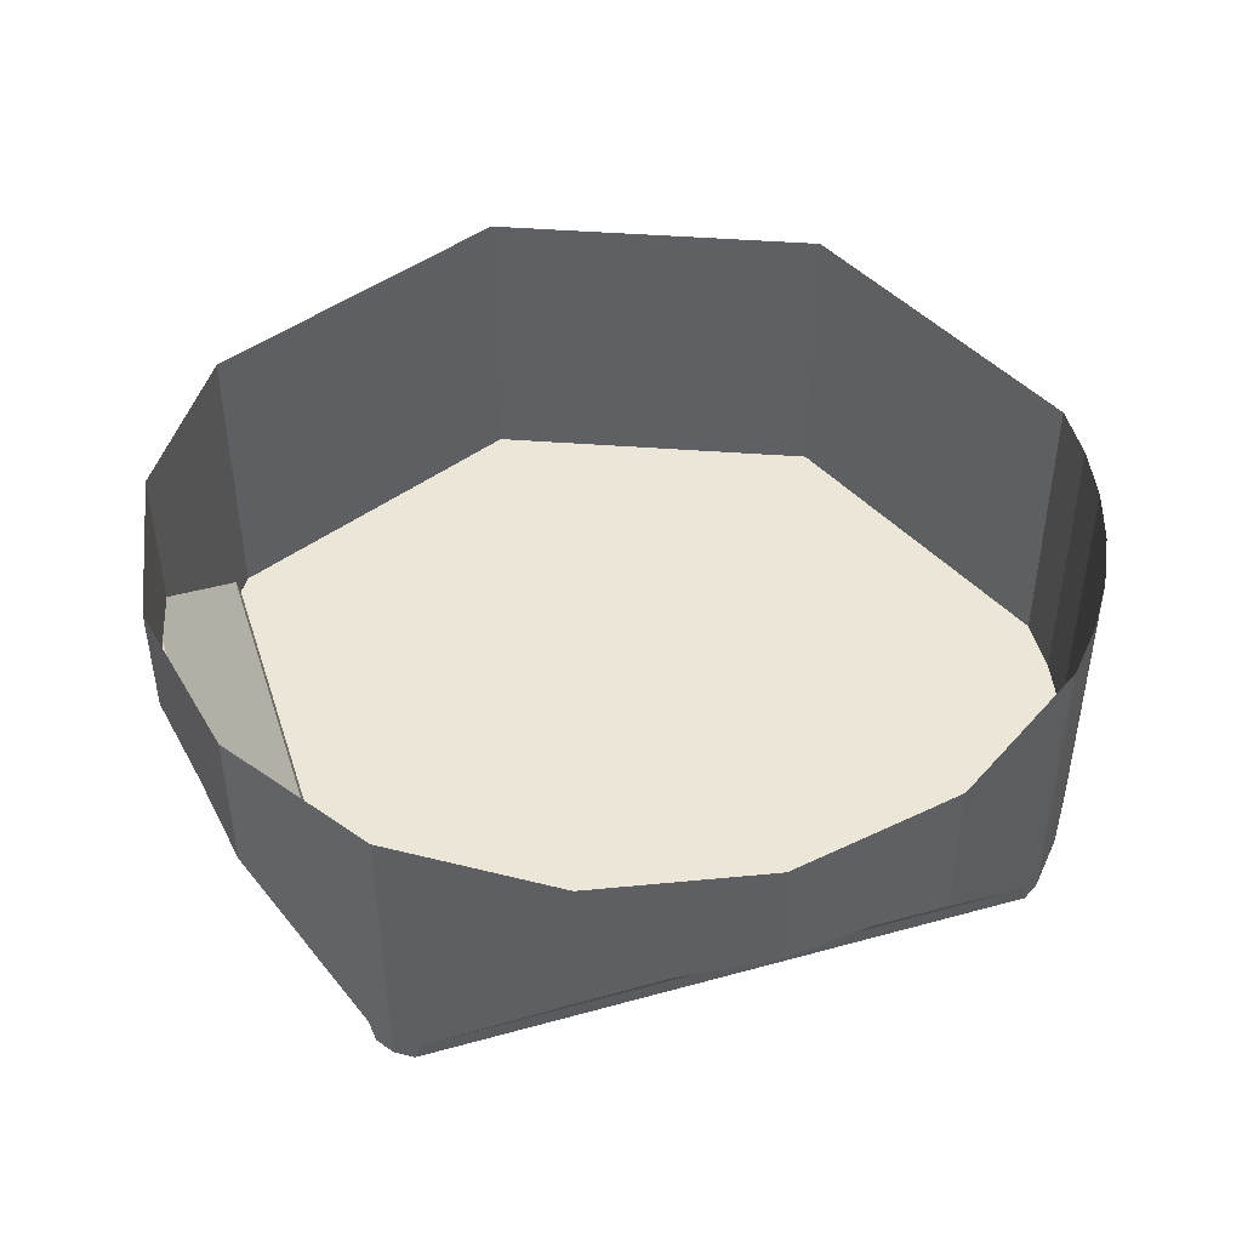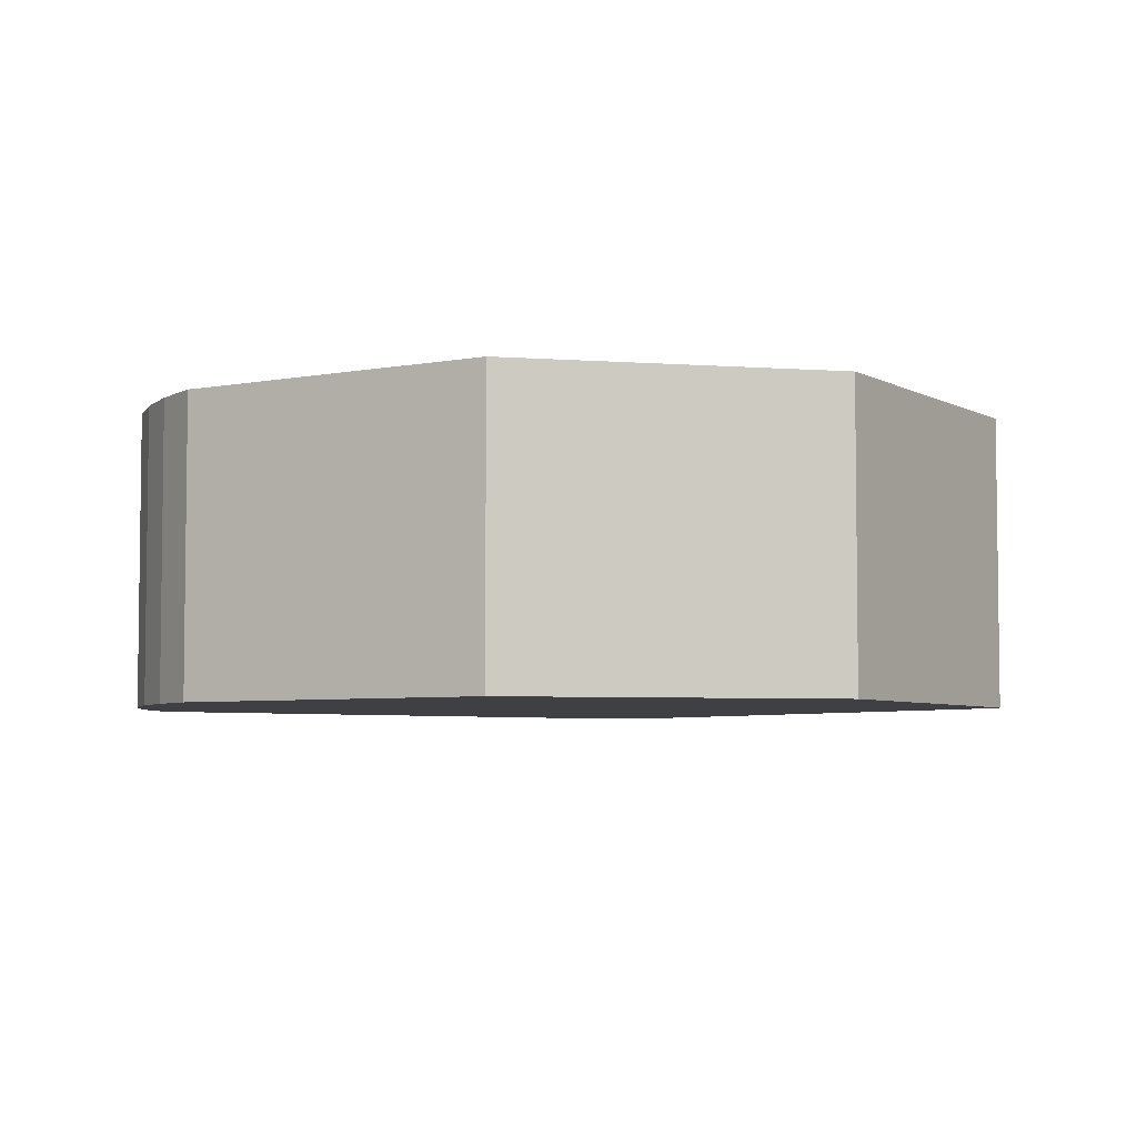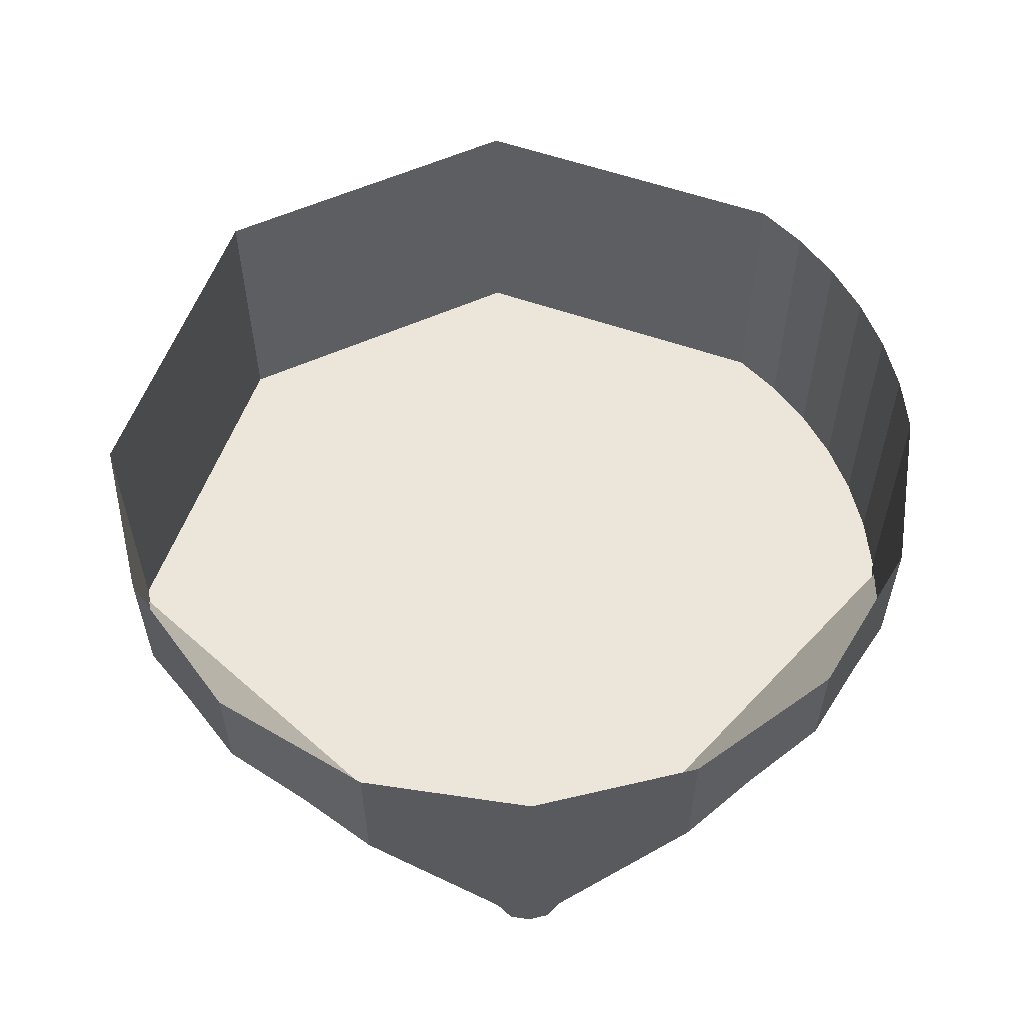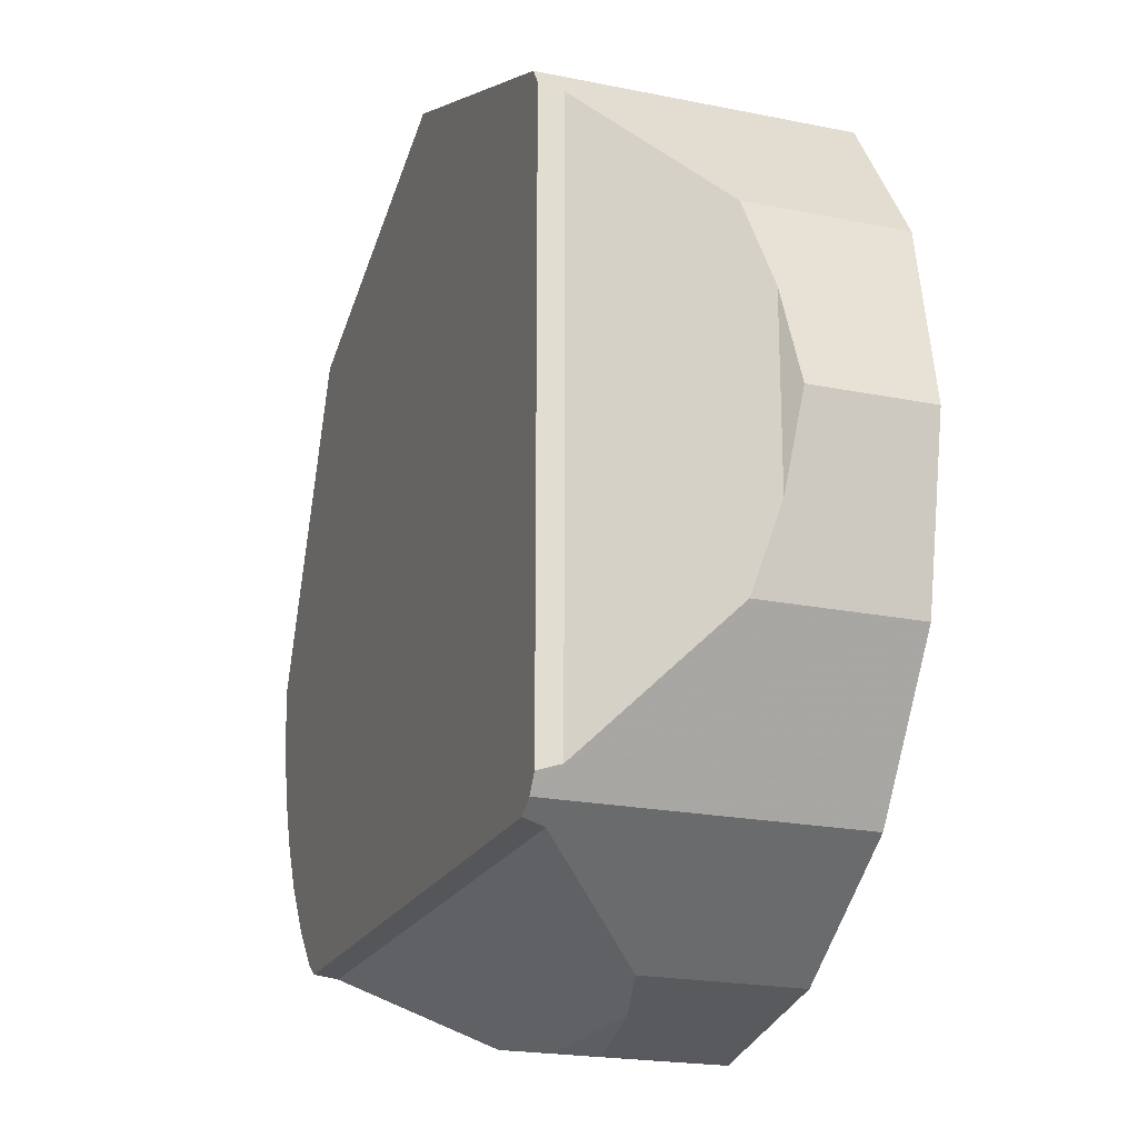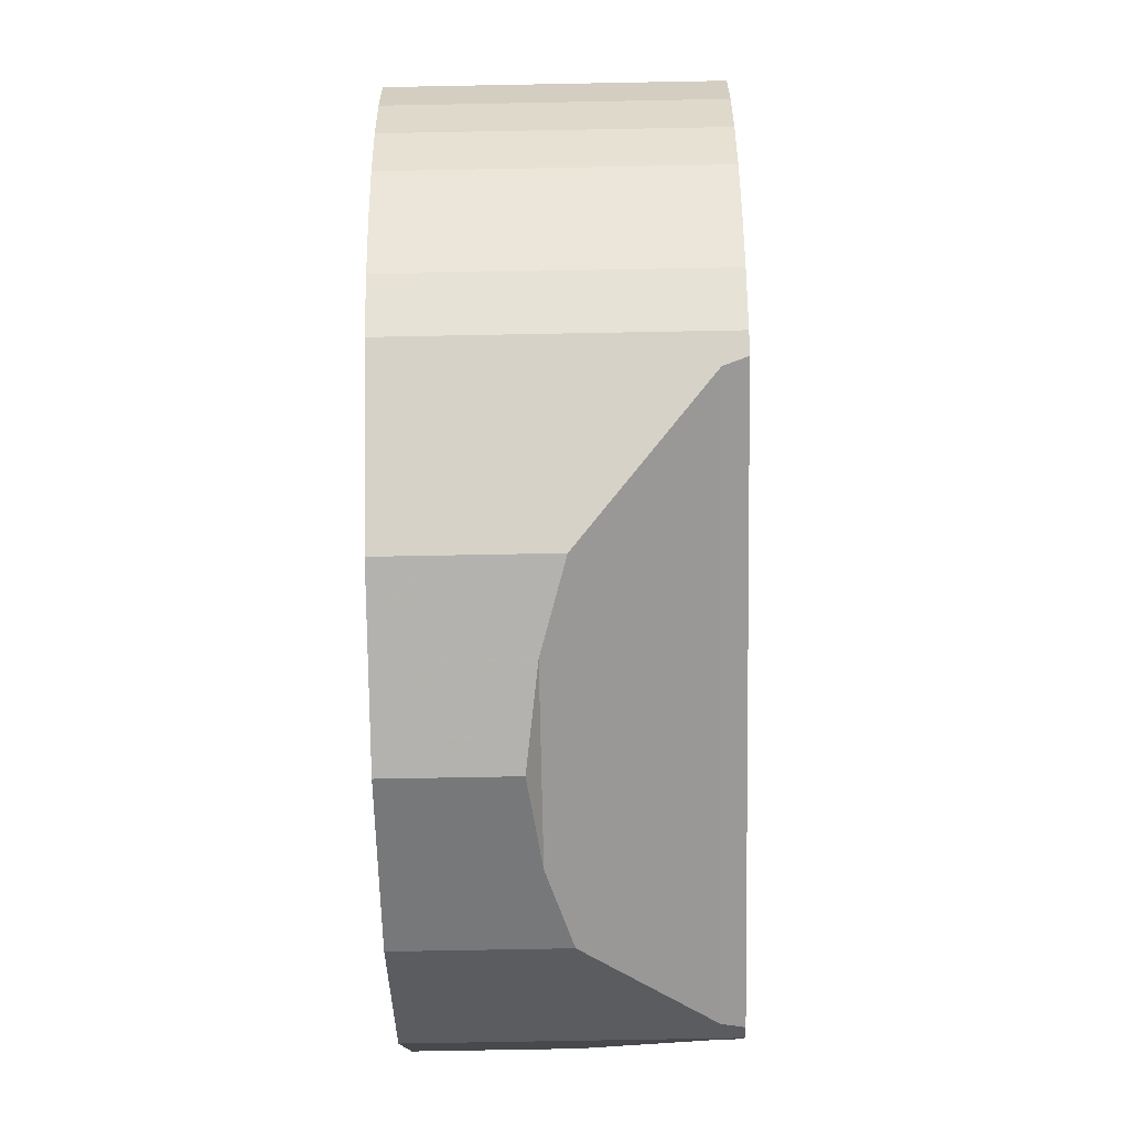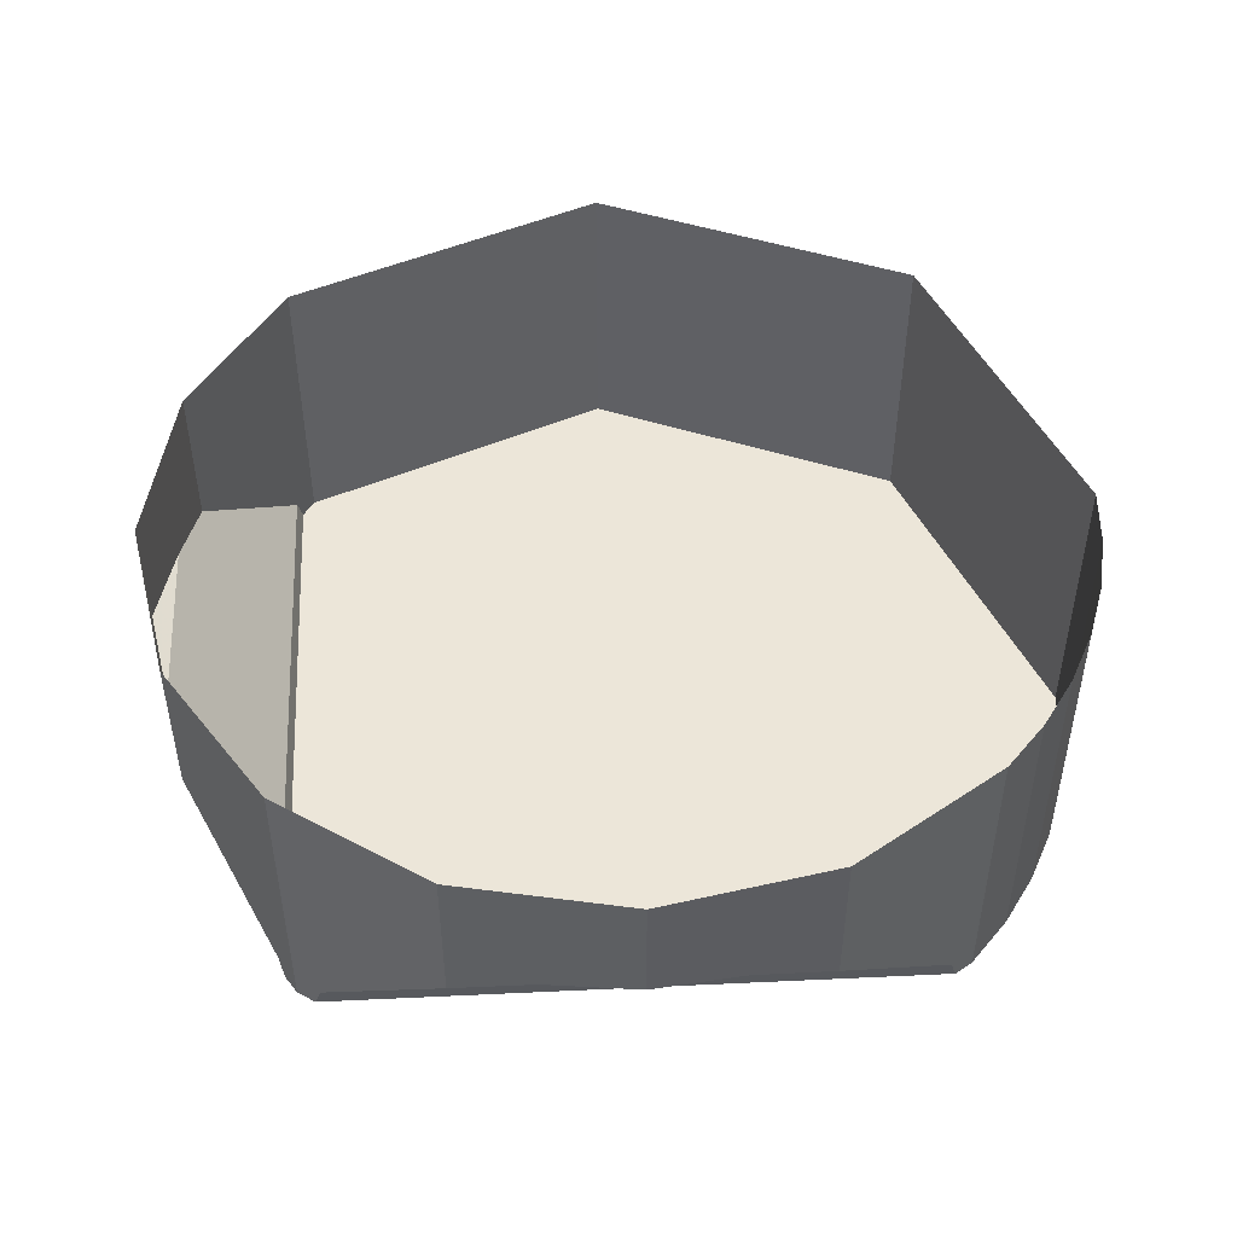
<metadata>
{"format":"obj","ext":"obj","renderer":"f3d","projection":"perspective","resolution":1024,"background":"white","views":[{"elev":46.2,"azim":162.4,"up":"+Y"},{"elev":-4.9,"azim":-35.7,"up":"+Y"},{"elev":57.3,"azim":132.5,"up":"+Y"},{"elev":-20.7,"azim":69.7,"up":"+Z"},{"elev":-68.6,"azim":-88.9,"up":"+Z"},{"elev":48.7,"azim":177.0,"up":"+Y"}]}
</metadata>
<code>
v -0.2974 0 -0.03915
v -0.2974 -0.2 -0.03915
v -0.3 -0.2 0
v -0.3 0 0
v -0.2898 0 -0.07764
v -0.2898 -0.2 -0.07764
v -0.2974 -0.2 -0.03915
v -0.2974 0 -0.03915
v -0.2772 0 -0.1148
v -0.2772 -0.2 -0.1148
v -0.2898 -0.2 -0.07764
v -0.2898 0 -0.07764
v -0.2598 0 -0.15
v -0.2598 -0.2 -0.15
v -0.2772 -0.2 -0.1148
v -0.2772 0 -0.1148
v -0.238 0 -0.1826
v -0.238 -0.2 -0.1826
v -0.2598 -0.2 -0.15
v -0.2598 0 -0.15
v -0.2121 0 -0.2121
v -0.2121 -0.2 -0.2121
v -0.238 -0.2 -0.1826
v -0.238 0 -0.1826
v -0.2121 -0.2 0.2121
v -0.3 -0.2 0
v -0.3 0 0
v -0.2121 0 0.2121
v 0 -0.2 0.3
v -0.2121 -0.2 0.2121
v -0.2121 0 0.2121
v 0 0 0.3
v 0.2121 -0.2 0.2121
v 0 -0.2 0.3
v 0 0 0.3
v 0.2121 0 0.2121
v -0.2121 -0.2 -0.2121
v -0.3 -0.2 0
v -0.2974 -0.2 -0.03915
v -0.238 -0.2 -0.1826
v -0.238 -0.2 -0.1826
v -0.2974 -0.2 -0.03915
v -0.2898 -0.2 -0.07764
v -0.2598 -0.2 -0.15
v -0.2598 -0.2 -0.15
v -0.2898 -0.2 -0.07764
v -0.2772 -0.2 -0.1148
v -0.2121 -0.2 0.2121
v 0 -0.2 0.3
v 0.2121 -0.2 0.2121
v -0.3 -0.2 0
v 0.2879 -0.08787 0.061
v 0.2879 -0.08787 -0.061
v 0.3 -0.07977 0
v 0.2772 -0.1039 -0.1148
v 0.2772 0 -0.1148
v 0.2879 -0.08787 -0.061
v 0.2879 -0.08787 0.061
v 0.2772 0 0.1148
v 0.2772 -0.1039 0.1148
v 0.2879 -0.08787 0.061
v 0.2772 -0.1039 0.1148
v 0.2772 -0.1039 -0.1148
v 0.2879 -0.08787 -0.061
v 0.2228 -0.1852 -0.1961
v 0.2772 -0.1039 -0.1148
v 0.2772 -0.1039 0.1148
v 0.2228 -0.1852 0.1961
v 0.2199 -0.2 -0.2005
v 0.2228 -0.1852 -0.1961
v 0.2228 -0.1852 0.1961
v 0.2199 -0.2 0.2005
v 0.2228 -0.1852 -0.1961
v 0.2199 -0.2 -0.2005
v 0.2121 -0.2 -0.2121
v 0.2121 0 -0.2121
v 0.2228 -0.1852 -0.1961
v 0.2121 0 -0.2121
v 0.2772 0 -0.1148
v 0.2772 -0.1039 -0.1148
v 0.2879 -0.08787 -0.061
v 0.2772 0 -0.1148
v 0.3 0 0
v 0.3 -0.07977 0
v 0.3 -0.07977 0
v 0.3 0 0
v 0.2772 0 0.1148
v 0.2879 -0.08787 0.061
v 0.2772 -0.1039 0.1148
v 0.2772 0 0.1148
v 0.2121 0 0.2121
v 0.2228 -0.1852 0.1961
v 0.2121 -0.2 0.2121
v 0.2199 -0.2 0.2005
v 0.2228 -0.1852 0.1961
v 0.2121 0 0.2121
v 0.2121 -0.2 0.2121
v 0.2121 -0.2 -0.2121
v 0.2199 -0.2 -0.2005
v 0.2199 -0.2 0.2005
v 0.061 -0.08787 -0.2879
v -0.061 -0.08787 -0.2879
v 0 -0.07977 -0.3
v -0.1148 -0.1039 -0.2772
v -0.1148 0 -0.2772
v -0.061 -0.08787 -0.2879
v 0.061 -0.08787 -0.2879
v 0.1148 0 -0.2772
v 0.1148 -0.1039 -0.2772
v 0.061 -0.08787 -0.2879
v 0.1148 -0.1039 -0.2772
v -0.1148 -0.1039 -0.2772
v -0.061 -0.08787 -0.2879
v -0.1961 -0.1852 -0.2228
v -0.1148 -0.1039 -0.2772
v 0.1148 -0.1039 -0.2772
v 0.1961 -0.1852 -0.2228
v -0.2005 -0.2 -0.2199
v -0.1961 -0.1852 -0.2228
v 0.1961 -0.1852 -0.2228
v 0.2005 -0.2 -0.2199
v -0.1961 -0.1852 -0.2228
v -0.2005 -0.2 -0.2199
v -0.2121 -0.2 -0.2121
v -0.2121 0 -0.2121
v -0.1961 -0.1852 -0.2228
v -0.2121 0 -0.2121
v -0.1148 0 -0.2772
v -0.1148 -0.1039 -0.2772
v -0.061 -0.08787 -0.2879
v -0.1148 0 -0.2772
v 0 0 -0.3
v 0 -0.07977 -0.3
v 0 -0.07977 -0.3
v 0 0 -0.3
v 0.1148 0 -0.2772
v 0.061 -0.08787 -0.2879
v 0.1148 -0.1039 -0.2772
v 0.1148 0 -0.2772
v 0.2121 0 -0.2121
v 0.1961 -0.1852 -0.2228
v 0.2121 -0.2 -0.2121
v 0.2005 -0.2 -0.2199
v 0.1961 -0.1852 -0.2228
v 0.2121 0 -0.2121
v 0.2121 -0.2 -0.2121
v -0.2121 -0.2 -0.2121
v -0.2005 -0.2 -0.2199
v 0.2005 -0.2 -0.2199
v -0.2121 -0.2 -0.2121
v 0.2121 -0.2 -0.2121
v 0.2121 -0.2 0.2121
v -0.3 -0.2 0
g mesh6961787
f 1 2 3
f 3 4 1
f 5 6 7
f 7 8 5
f 9 10 11
f 11 12 9
f 13 14 15
f 15 16 13
f 17 18 19
f 19 20 17
f 21 22 23
f 23 24 21
g mesh6961792
f 25 27 26
f 27 25 28
f 29 31 30
f 31 29 32
f 33 35 34
f 35 33 36
g mesh6961796
f 37 38 39
f 39 40 37
f 41 42 43
f 43 44 41
f 45 46 47
g mesh6961798
f 48 50 49
f 50 48 51
g mesh6961800
f 52 53 54
f 55 56 57
f 58 59 60
f 61 62 63
f 63 64 61
f 65 66 67
f 67 68 65
f 69 70 71
f 71 72 69
f 73 74 75
f 75 76 73
f 77 78 79
f 79 80 77
f 81 82 83
f 83 84 81
f 85 86 87
f 87 88 85
f 89 90 91
f 91 92 89
f 93 94 95
f 95 96 93
f 97 98 99
f 99 100 97
g mesh6961802
f 101 102 103
f 104 105 106
f 107 108 109
f 110 111 112
f 112 113 110
f 114 115 116
f 116 117 114
f 118 119 120
f 120 121 118
f 122 123 124
f 124 125 122
f 126 127 128
f 128 129 126
f 130 131 132
f 132 133 130
f 134 135 136
f 136 137 134
f 138 139 140
f 140 141 138
f 142 143 144
f 144 145 142
f 146 147 148
f 148 149 146
f 150 151 152
f 152 153 150

</code>
